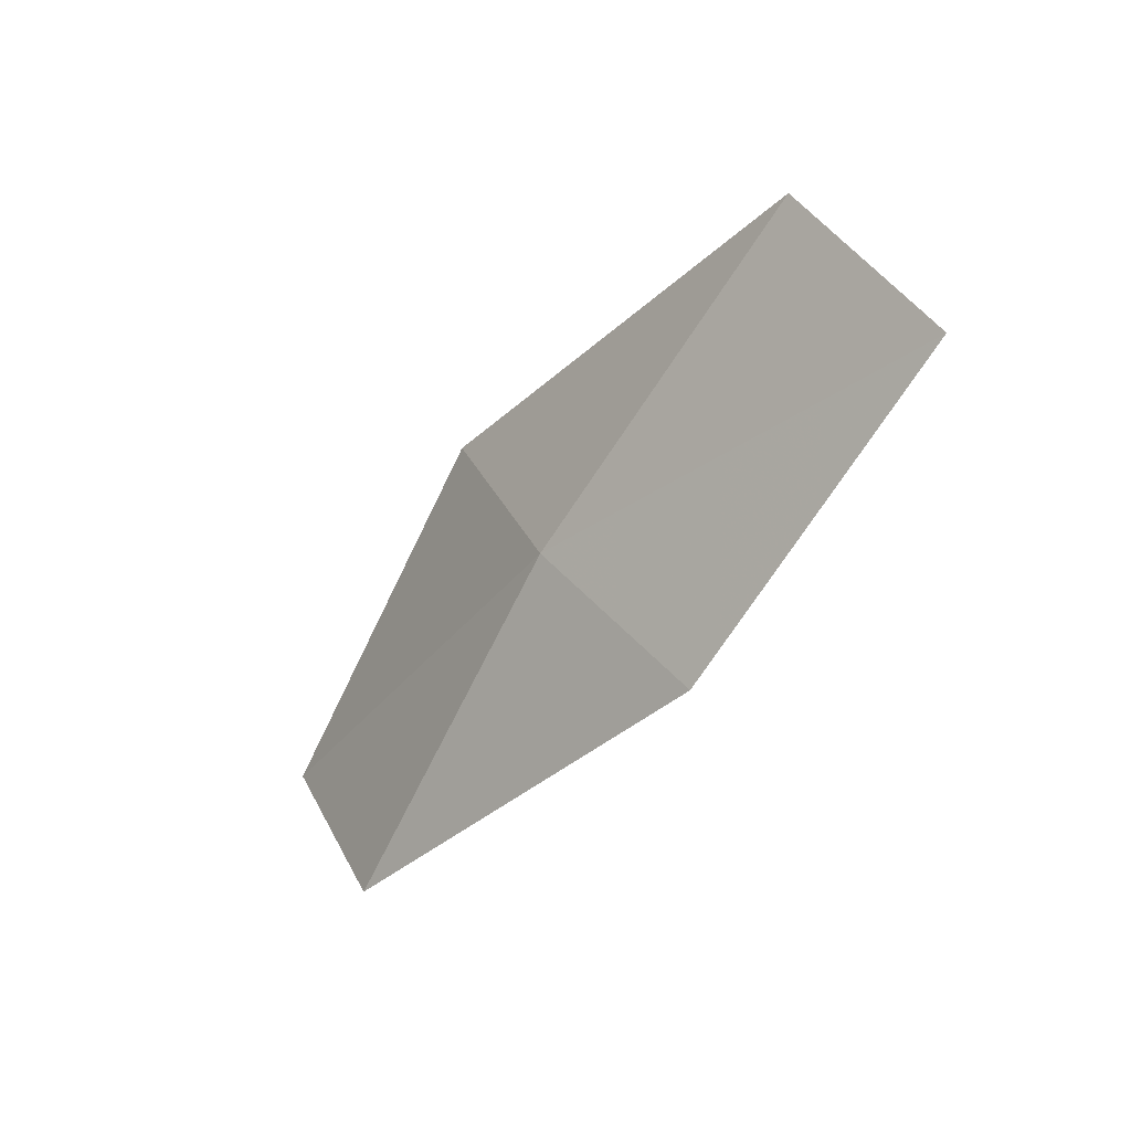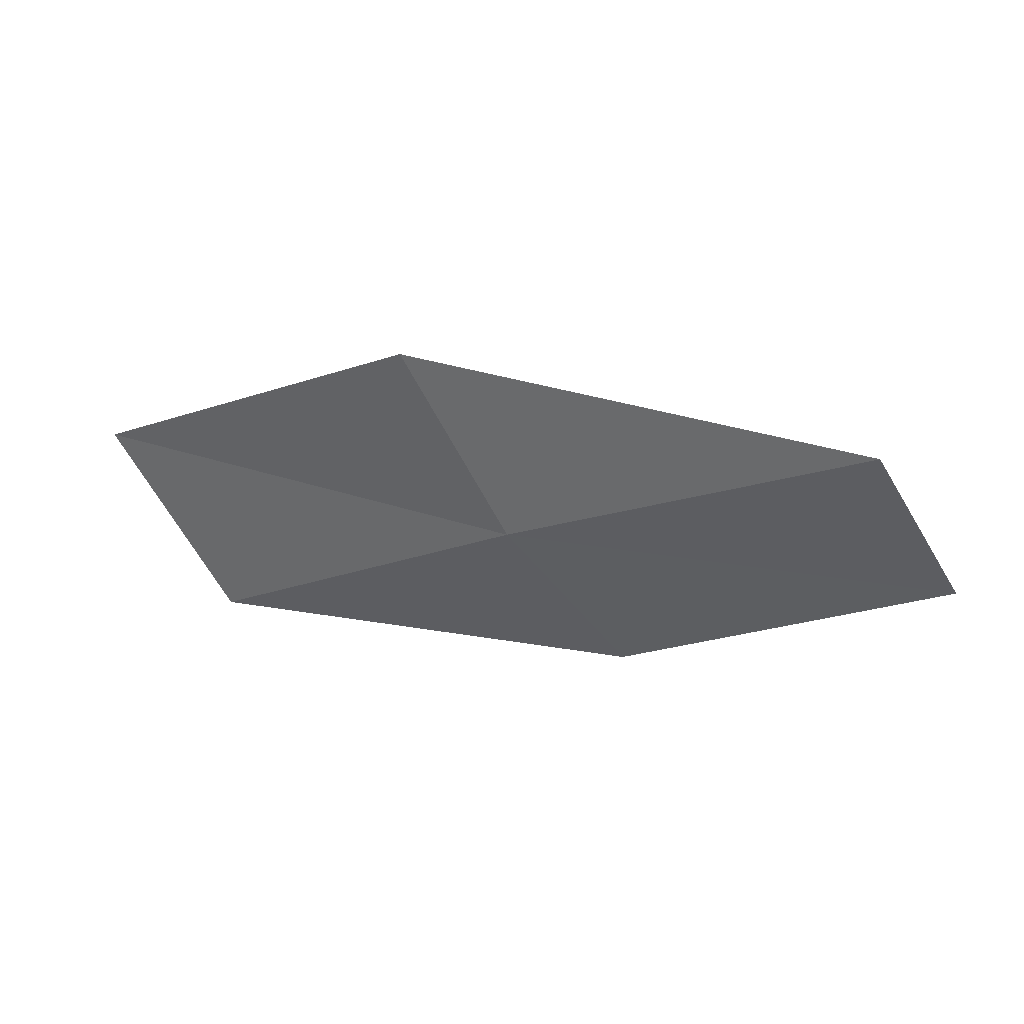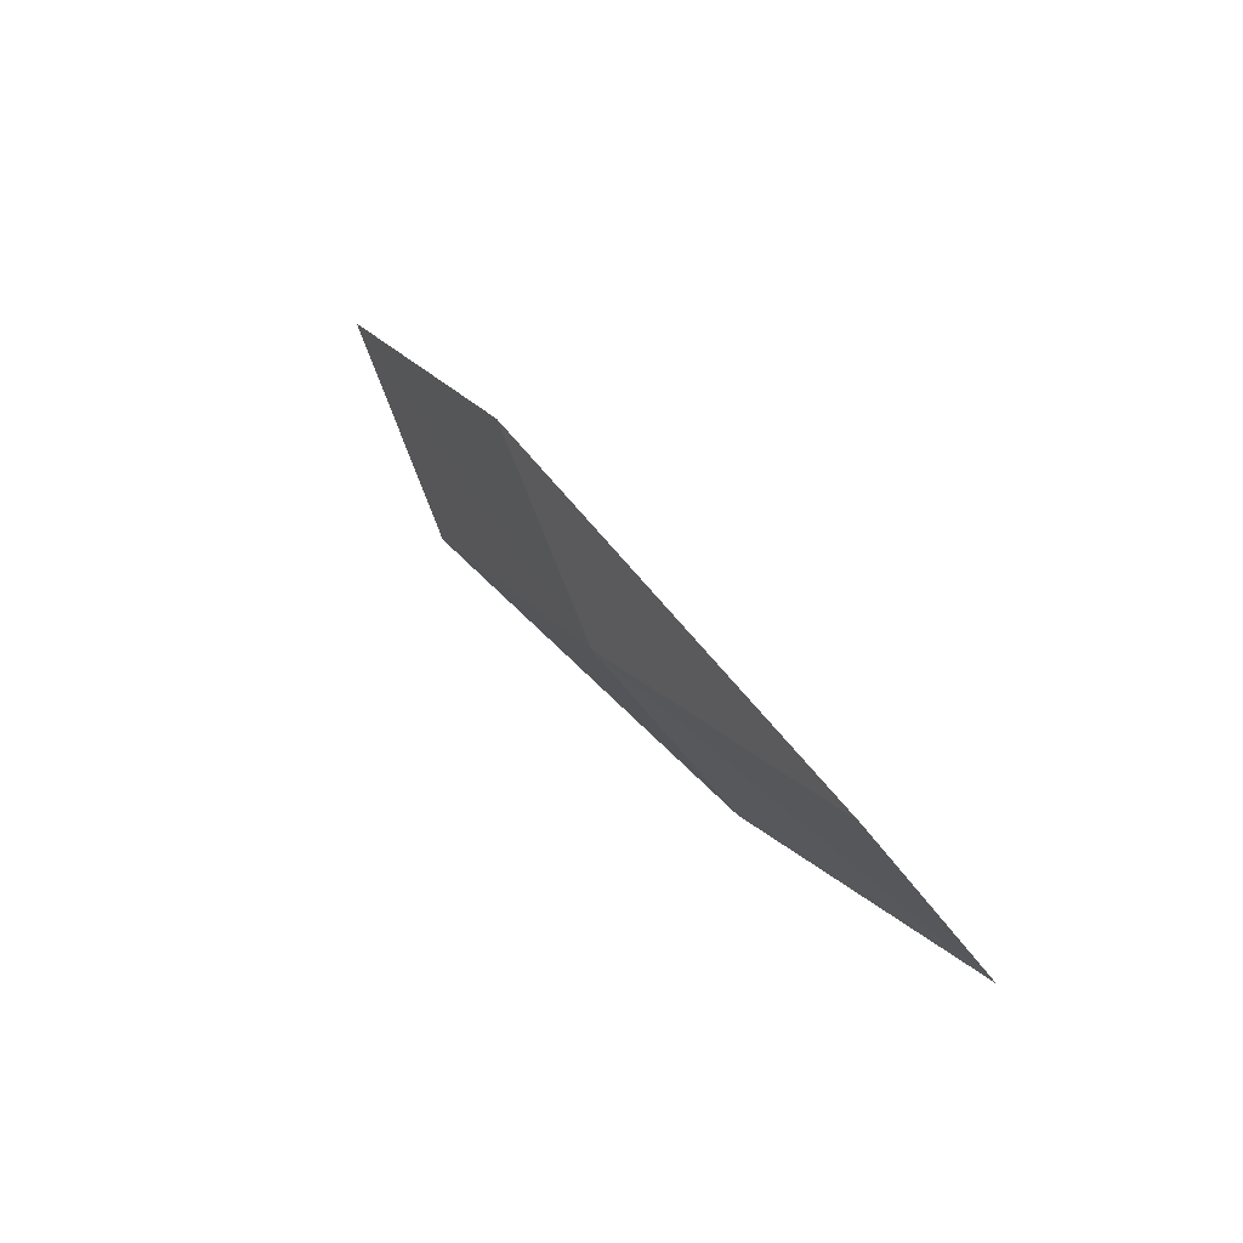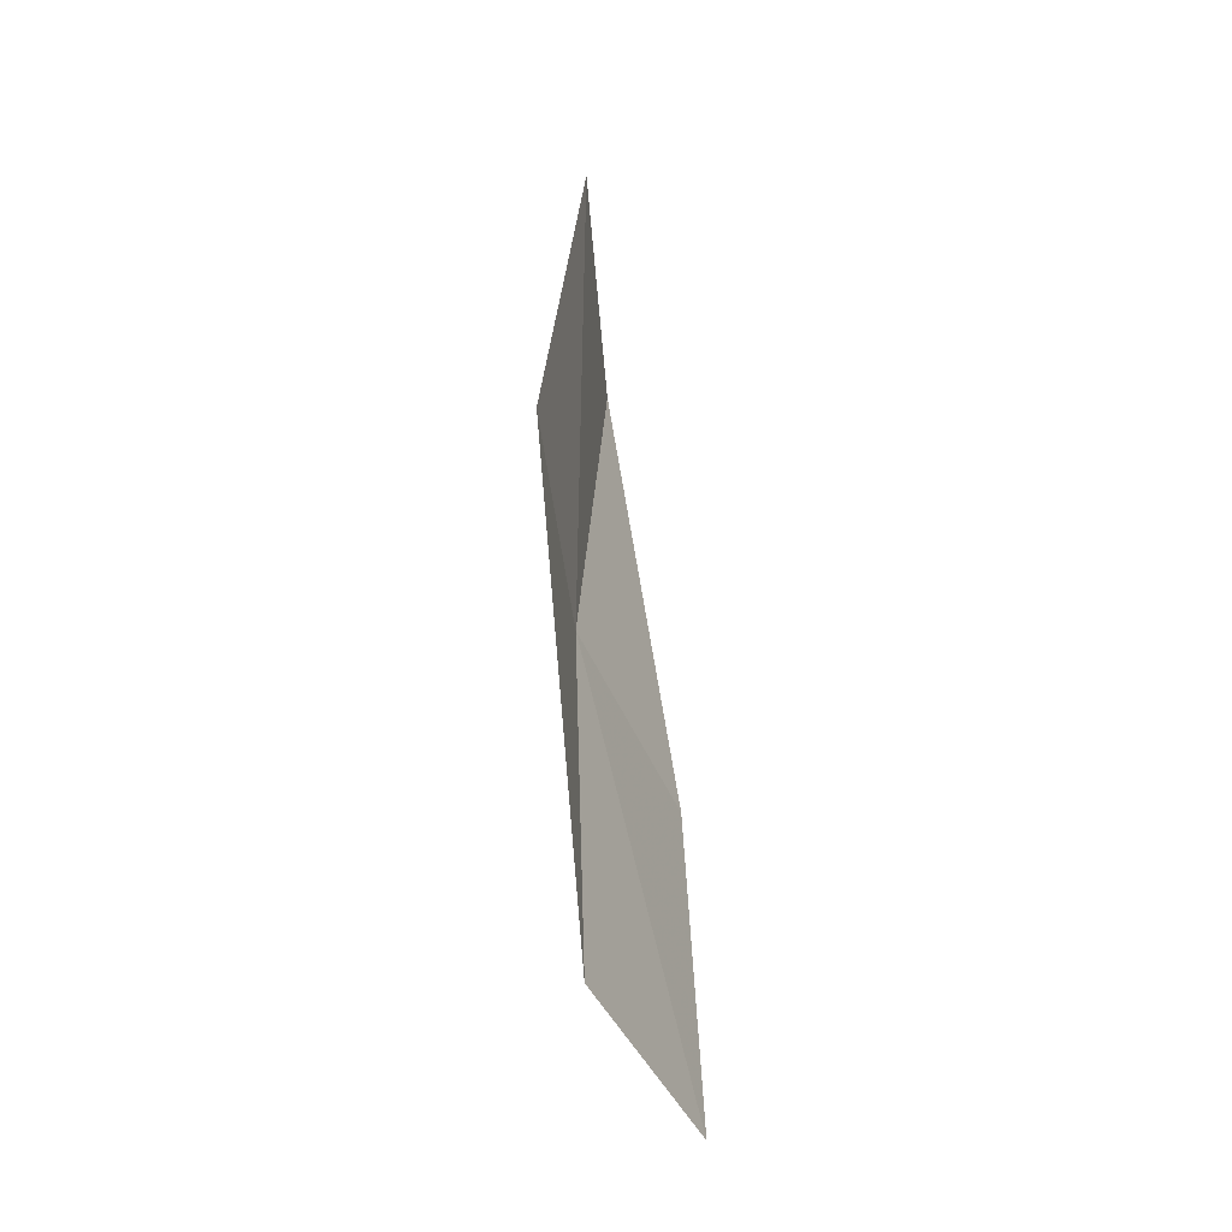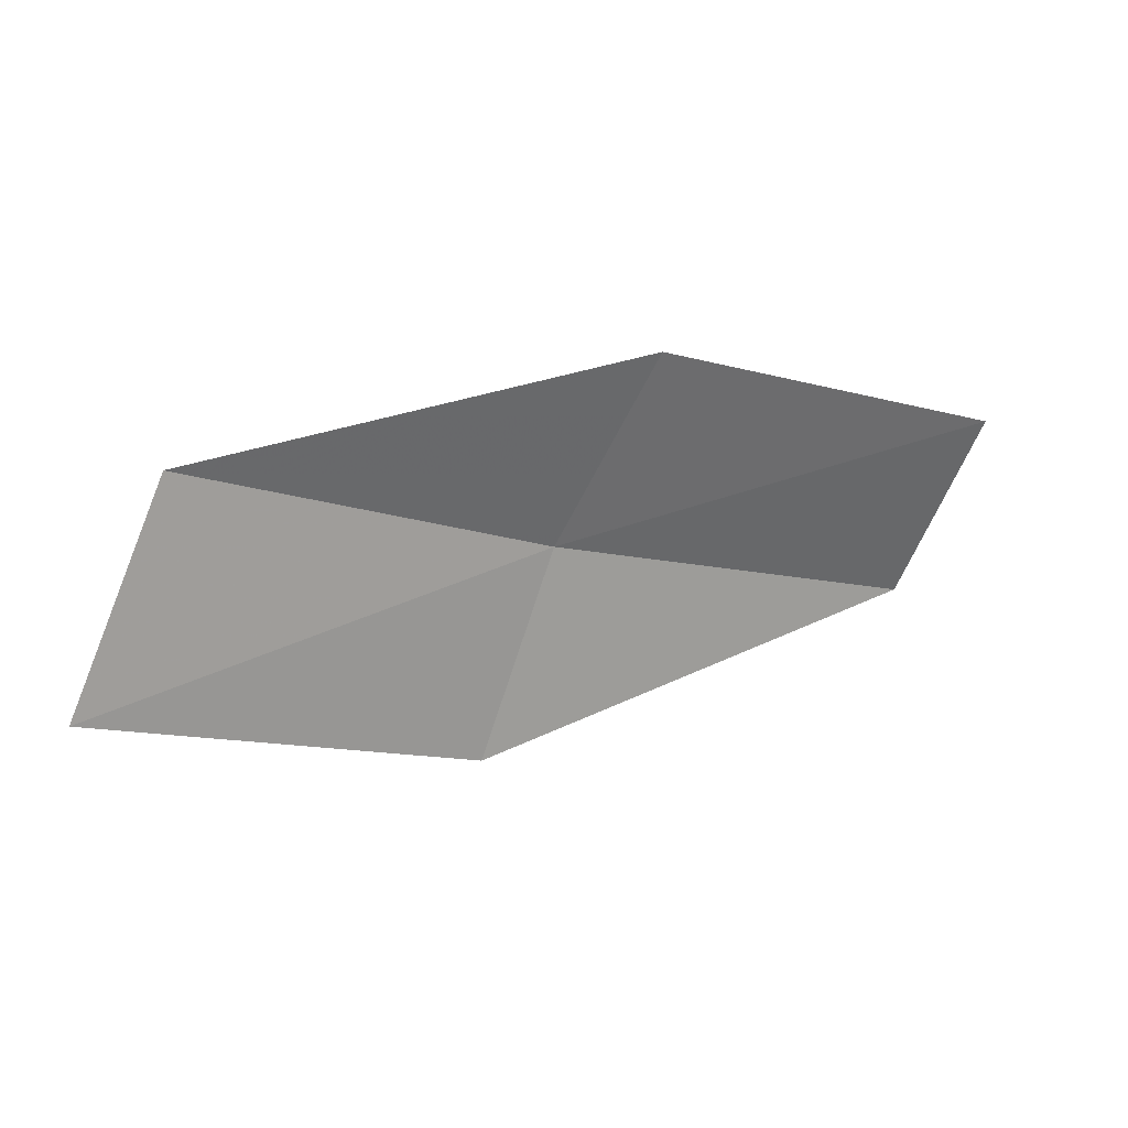
<metadata>
{"format":"obj","ext":"obj","renderer":"f3d","projection":"perspective","resolution":1024,"background":"white","views":[{"elev":-38.7,"azim":-152.7,"up":"+Z"},{"elev":27.0,"azim":175.1,"up":"+Z"},{"elev":45.2,"azim":-148.7,"up":"+Z"},{"elev":61.6,"azim":-119.2,"up":"+Z"},{"elev":-73.3,"azim":-170.4,"up":"+Y"}]}
</metadata>
<code>
v 6.472 7.758 6.054
v 5.865 7.928 6.025
v 6.292 7.708 5.811
v 6.011 7.996 6.267
v 6.616 7.725 6.323
v 6.891 7.482 5.807
v 7.055 7.421 6.08
f 1 3 2
f 1 2 4
f 1 4 5
f 1 6 3
f 1 7 6
f 1 5 7

</code>
